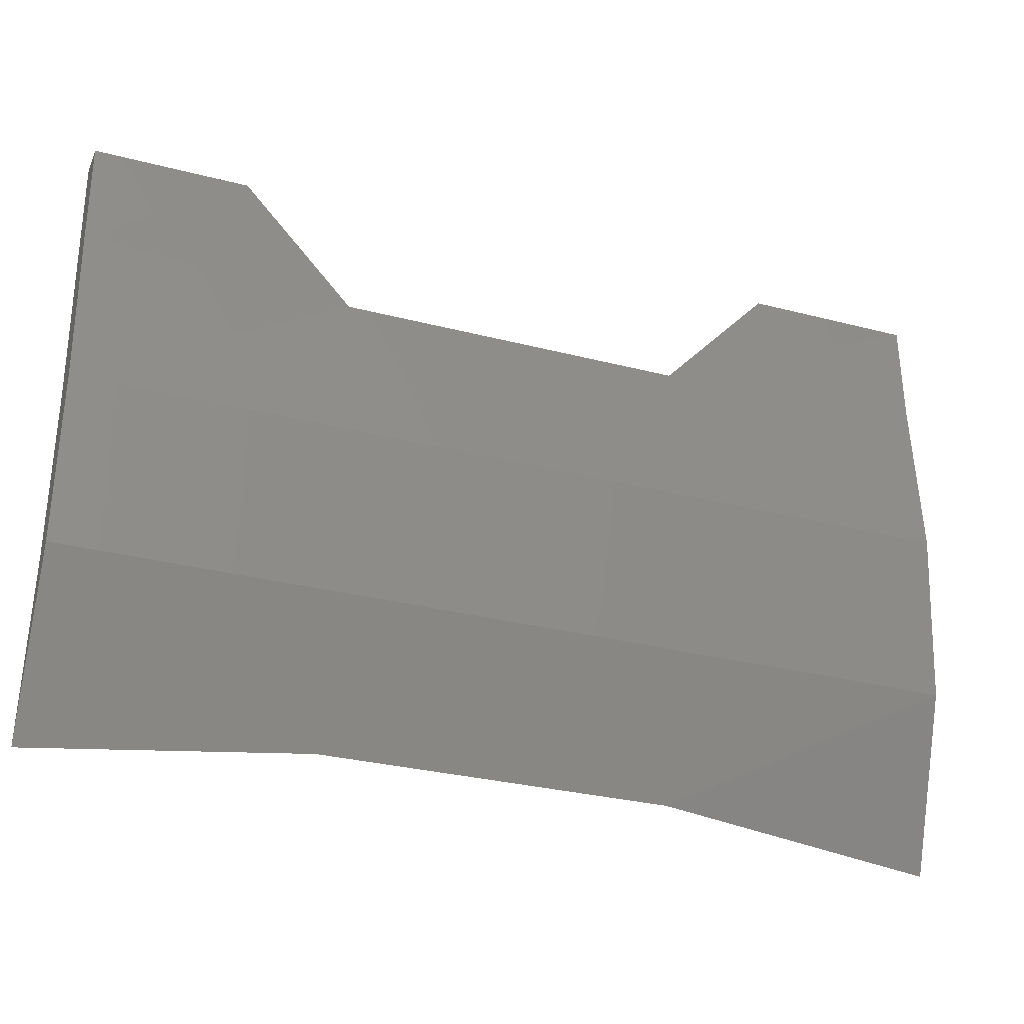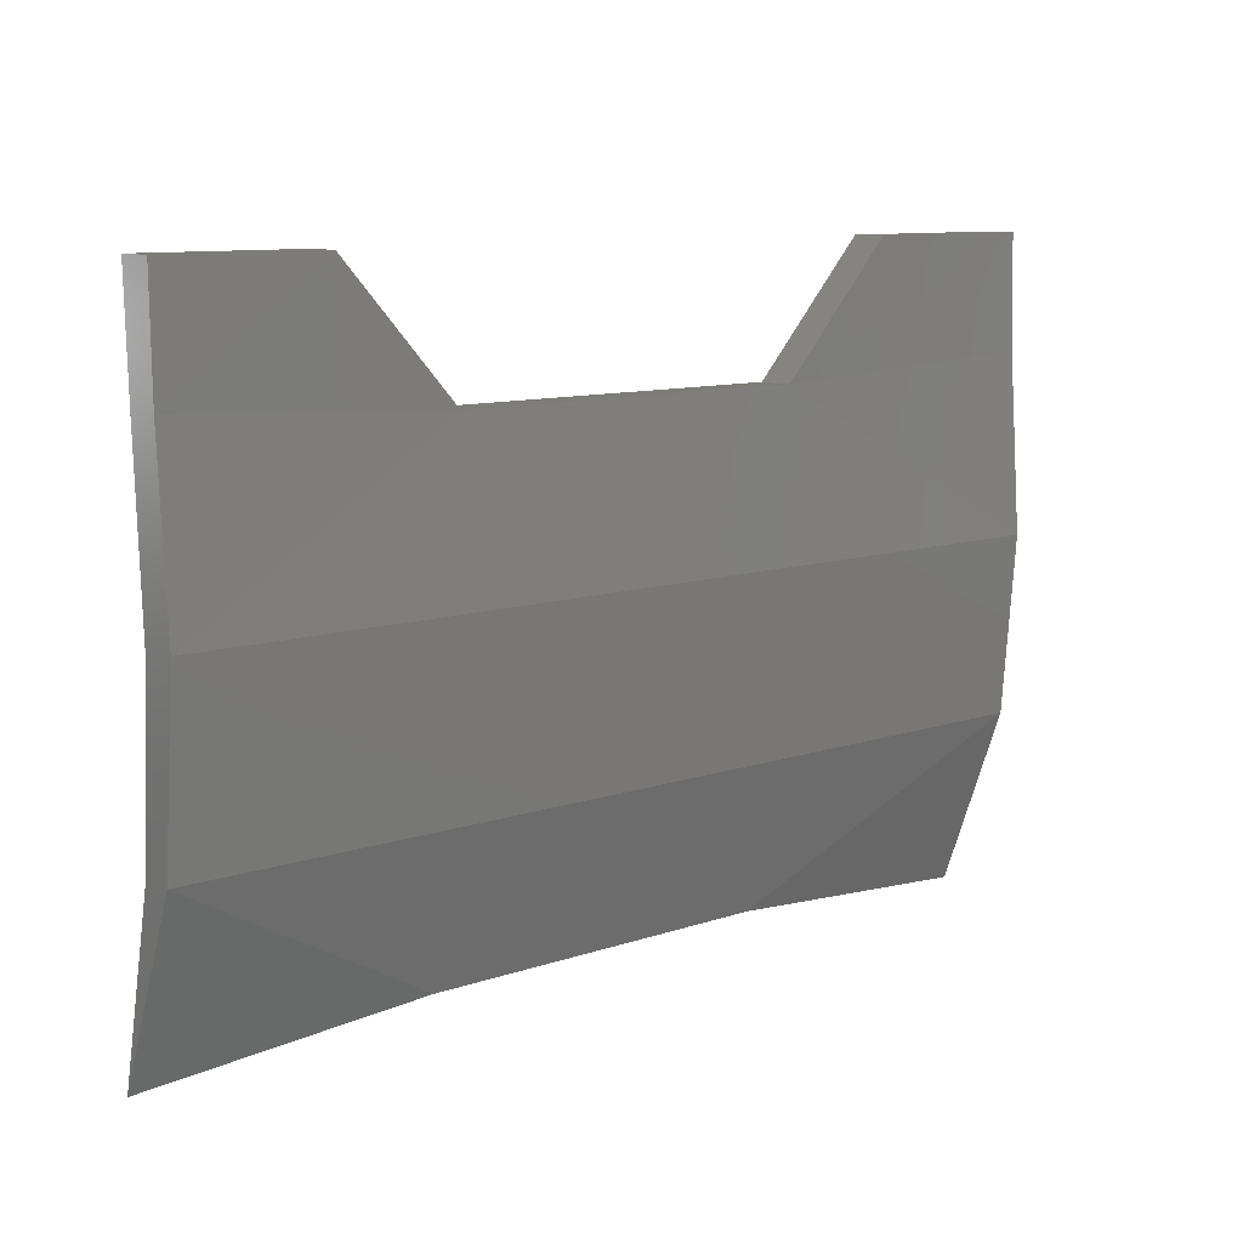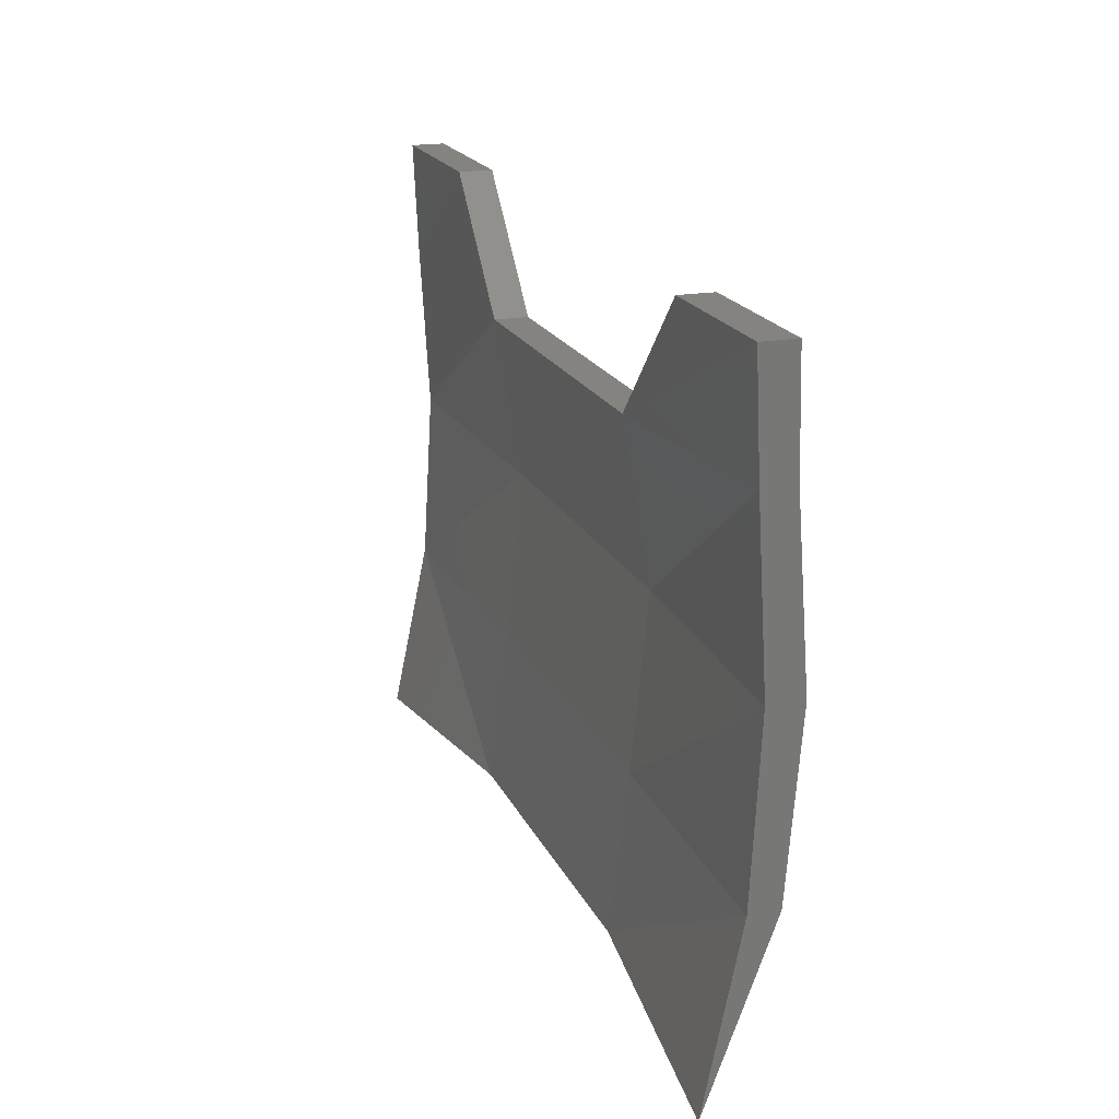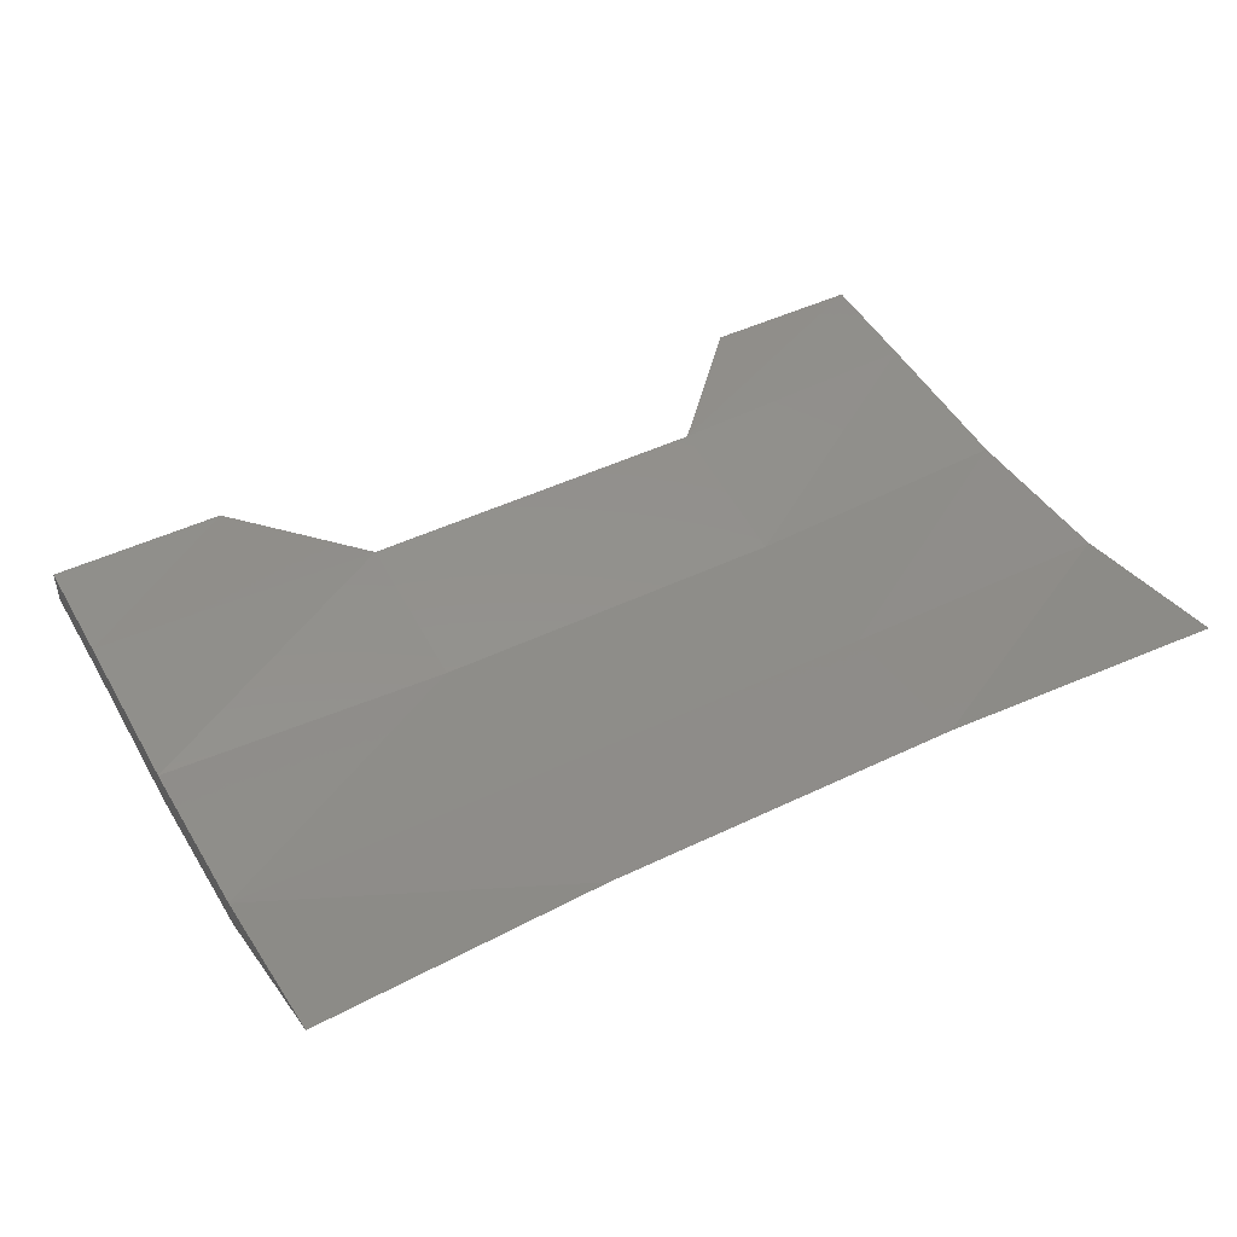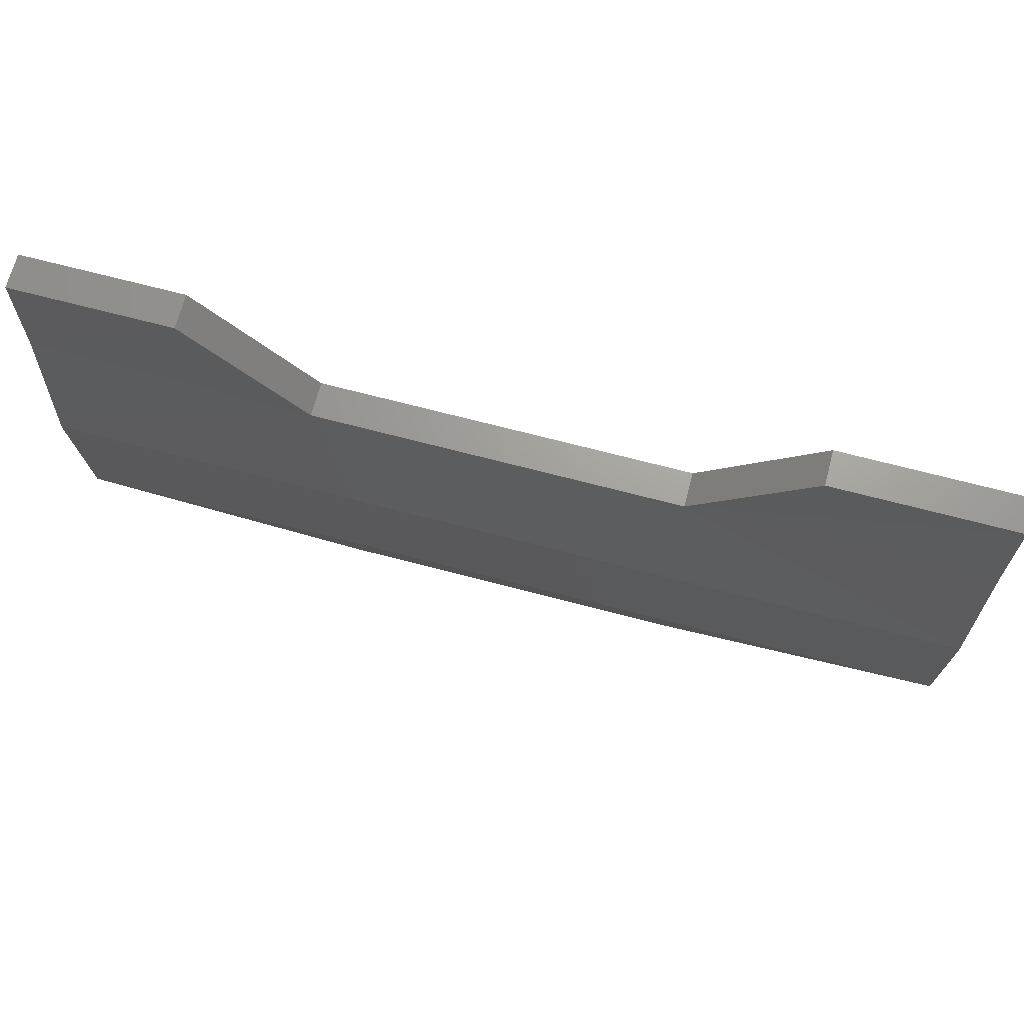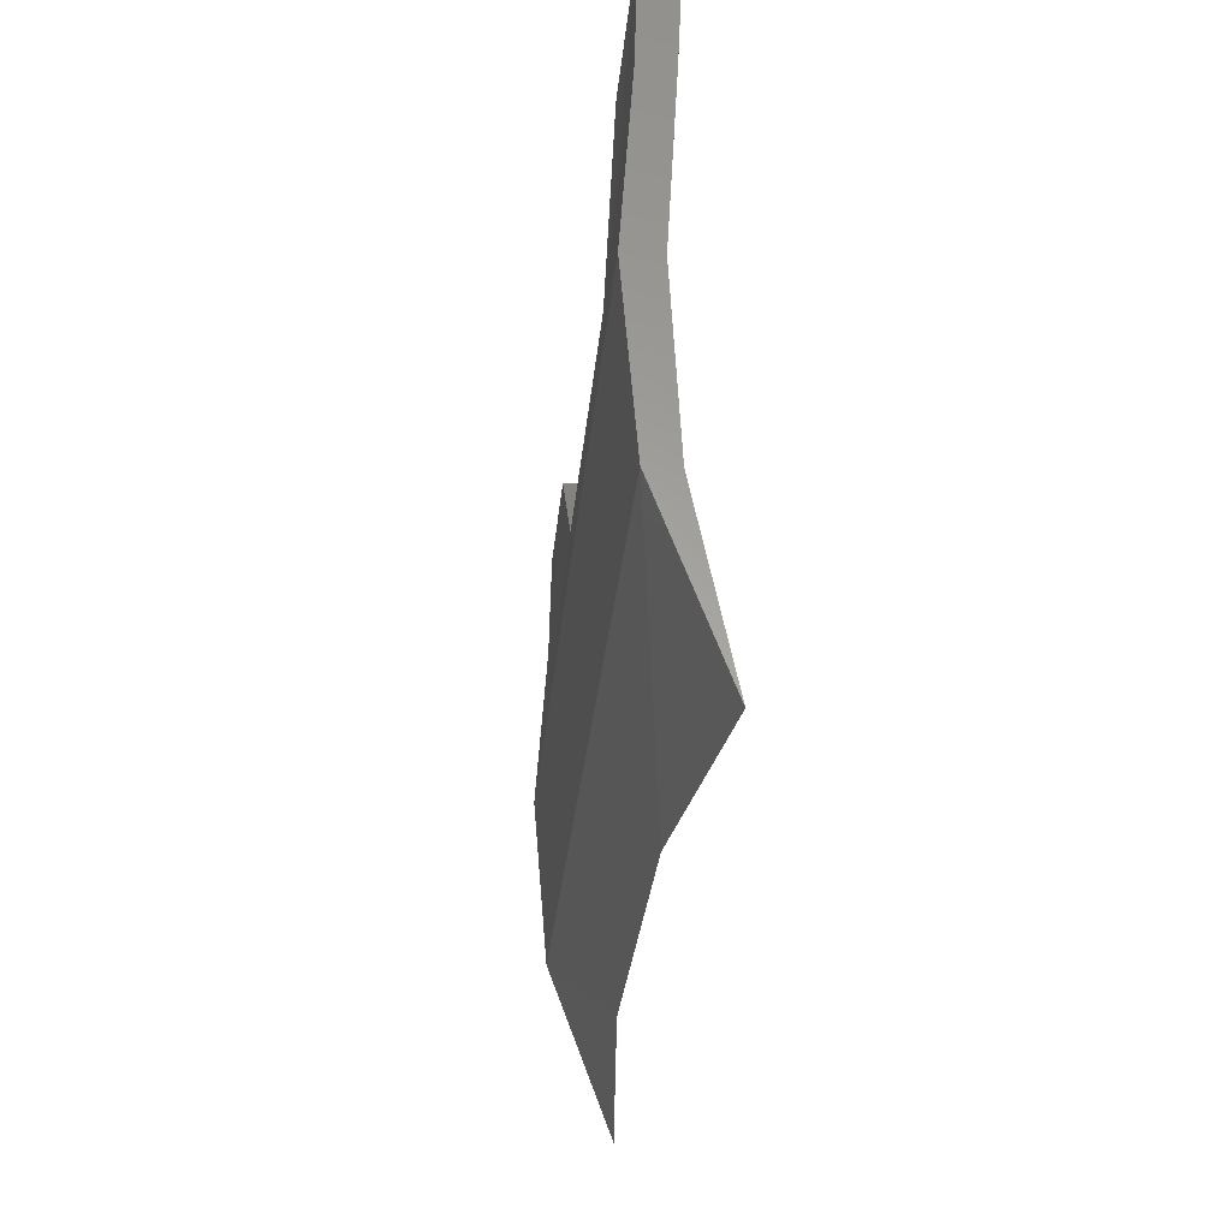
<metadata>
{"format":"stl","ext":"stl","renderer":"f3d","projection":"perspective","resolution":1024,"background":"white","views":[{"elev":-30.1,"azim":-20.7,"up":"+Z"},{"elev":10.0,"azim":-41.6,"up":"+Z"},{"elev":19.1,"azim":-108.7,"up":"+Z"},{"elev":45.9,"azim":151.0,"up":"+Y"},{"elev":68.8,"azim":14.8,"up":"+Z"},{"elev":-28.6,"azim":84.8,"up":"+Z"}]}
</metadata>
<code>
# stl→obj: 32 verts, 60 faces
v -29.14 17.45 25.84
v -29.14 17.43 25.92
v -29.03 17.44 25.86
v -29.03 17.43 25.92
v -28.88 17.44 25.86
v -28.88 17.43 25.92
v -28.76 17.43 25.92
v -28.88 17.43 25.99
v -28.76 17.43 25.99
v -28.88 17.44 26.05
v -28.76 17.43 26.06
v -28.83 17.44 26.1
v -28.76 17.44 26.1
v -29.14 17.42 26.1
v -29.07 17.42 26.1
v -29.14 17.42 26.06
v -29.03 17.42 26.05
v -29.14 17.42 25.99
v -28.88 17.42 26.05
v -28.76 17.42 25.99
v -28.76 17.42 26.06
v -29.07 17.44 26.1
v -29.14 17.44 26.1
v -29.03 17.44 26.05
v -29.14 17.43 26.06
v -29.03 17.43 25.99
v -29.14 17.43 25.99
v -28.76 17.42 25.92
v -29.14 17.42 25.92
v -28.83 17.42 26.1
v -28.76 17.42 26.1
v -28.76 17.45 25.84
f 1 2 3
f 2 3 4
f 3 4 5
f 4 5 6
f 5 6 7
f 6 7 8
f 7 8 9
f 8 9 10
f 9 10 11
f 10 11 12
f 11 12 13
f 14 15 16
f 15 16 17
f 16 17 18
f 17 18 19
f 18 19 20
f 19 20 21
f 22 23 24
f 23 24 25
f 24 25 26
f 25 26 27
f 26 27 4
f 27 4 2
f 5 3 28
f 3 28 29
f 28 29 20
f 29 20 18
f 4 6 26
f 6 26 8
f 26 8 10
f 16 25 14
f 25 14 23
f 23 22 14
f 22 14 15
f 24 10 17
f 10 17 19
f 27 2 18
f 2 18 29
f 10 12 19
f 12 19 30
f 22 24 15
f 24 15 17
f 30 19 31
f 19 31 21
f 25 27 16
f 27 16 18
f 12 13 30
f 13 30 31
f 7 28 9
f 28 9 20
f 9 20 11
f 20 11 21
f 11 21 13
f 21 13 31
f 10 26 24
f 32 7 5
f 5 28 32
f 1 2 29
f 3 29 1
f 32 28 7

</code>
